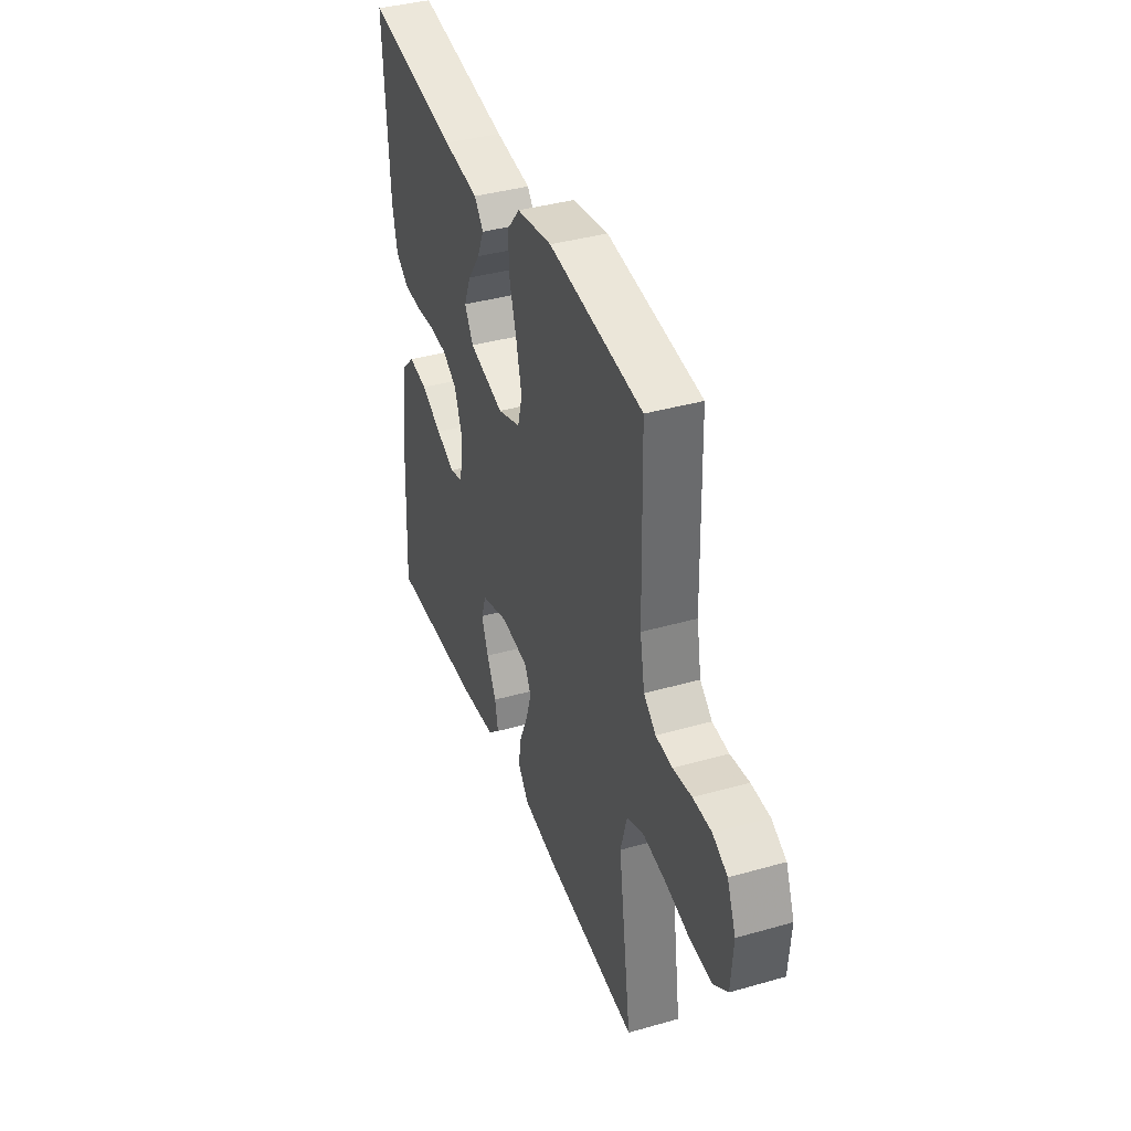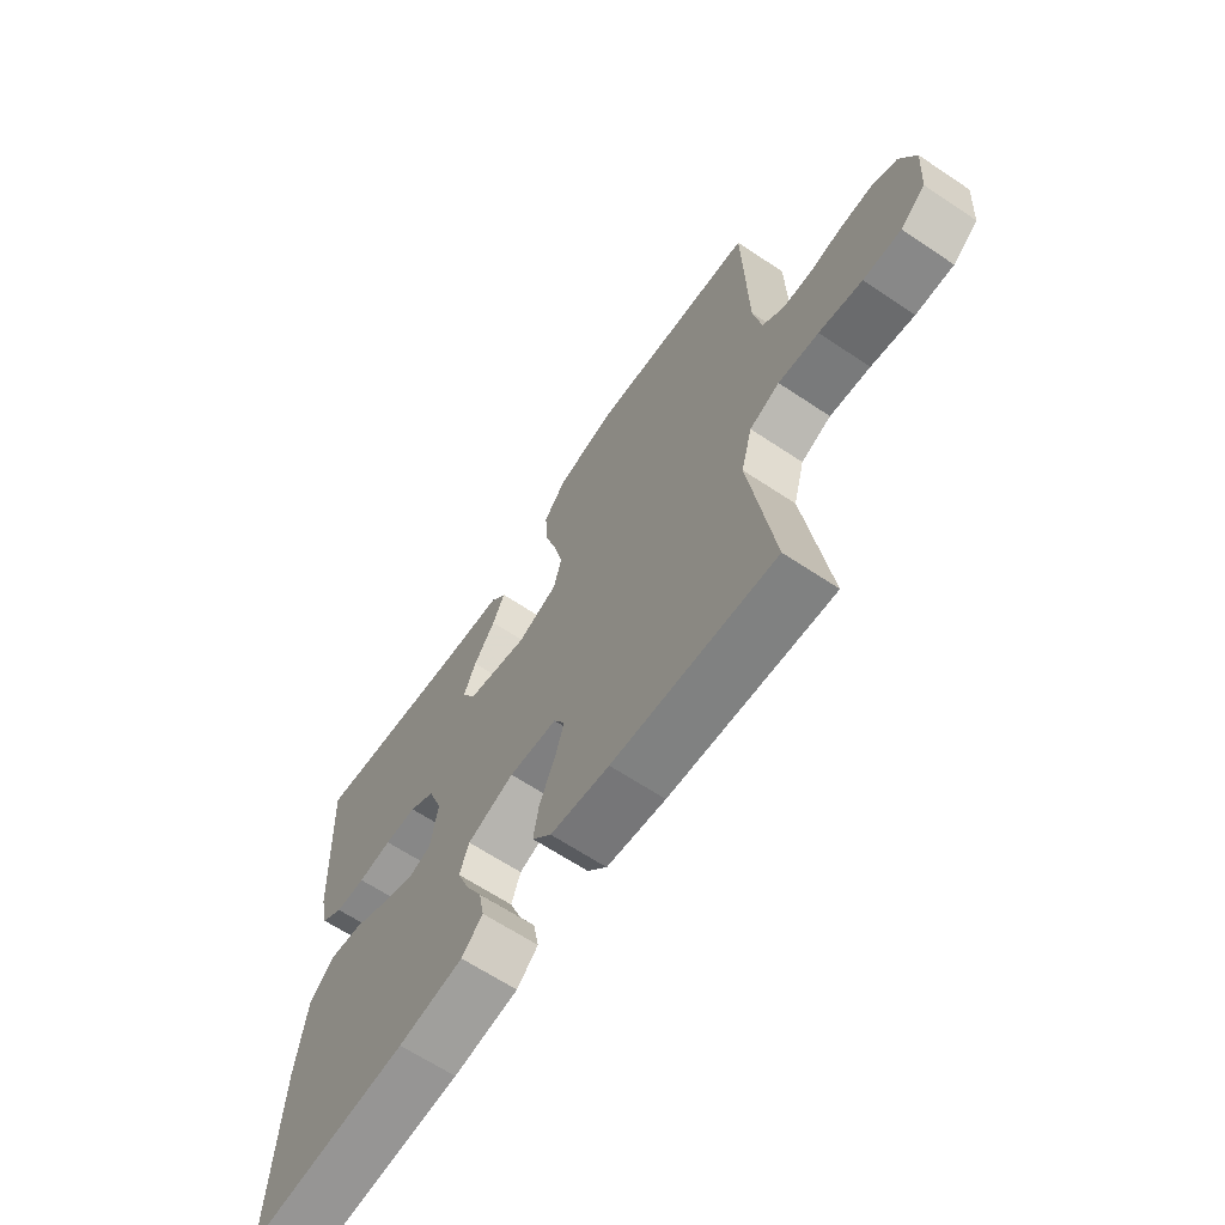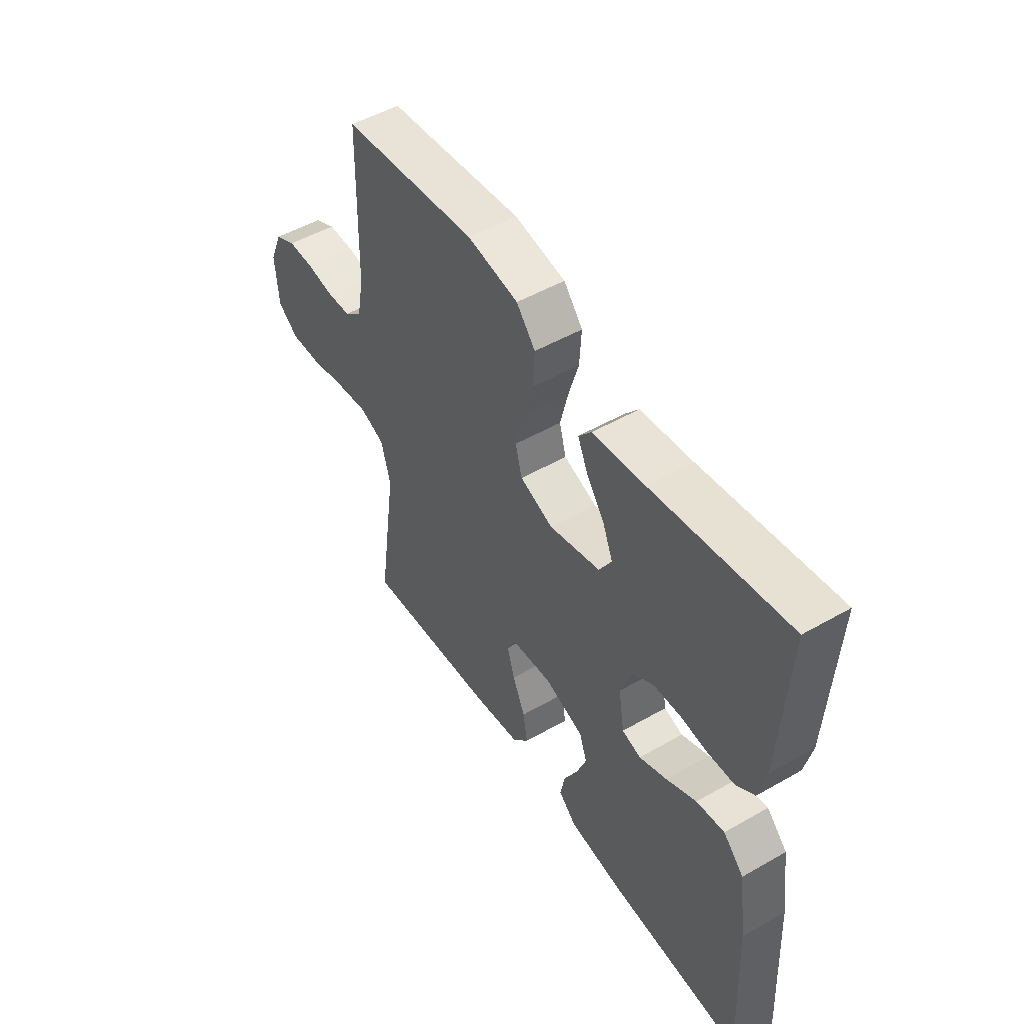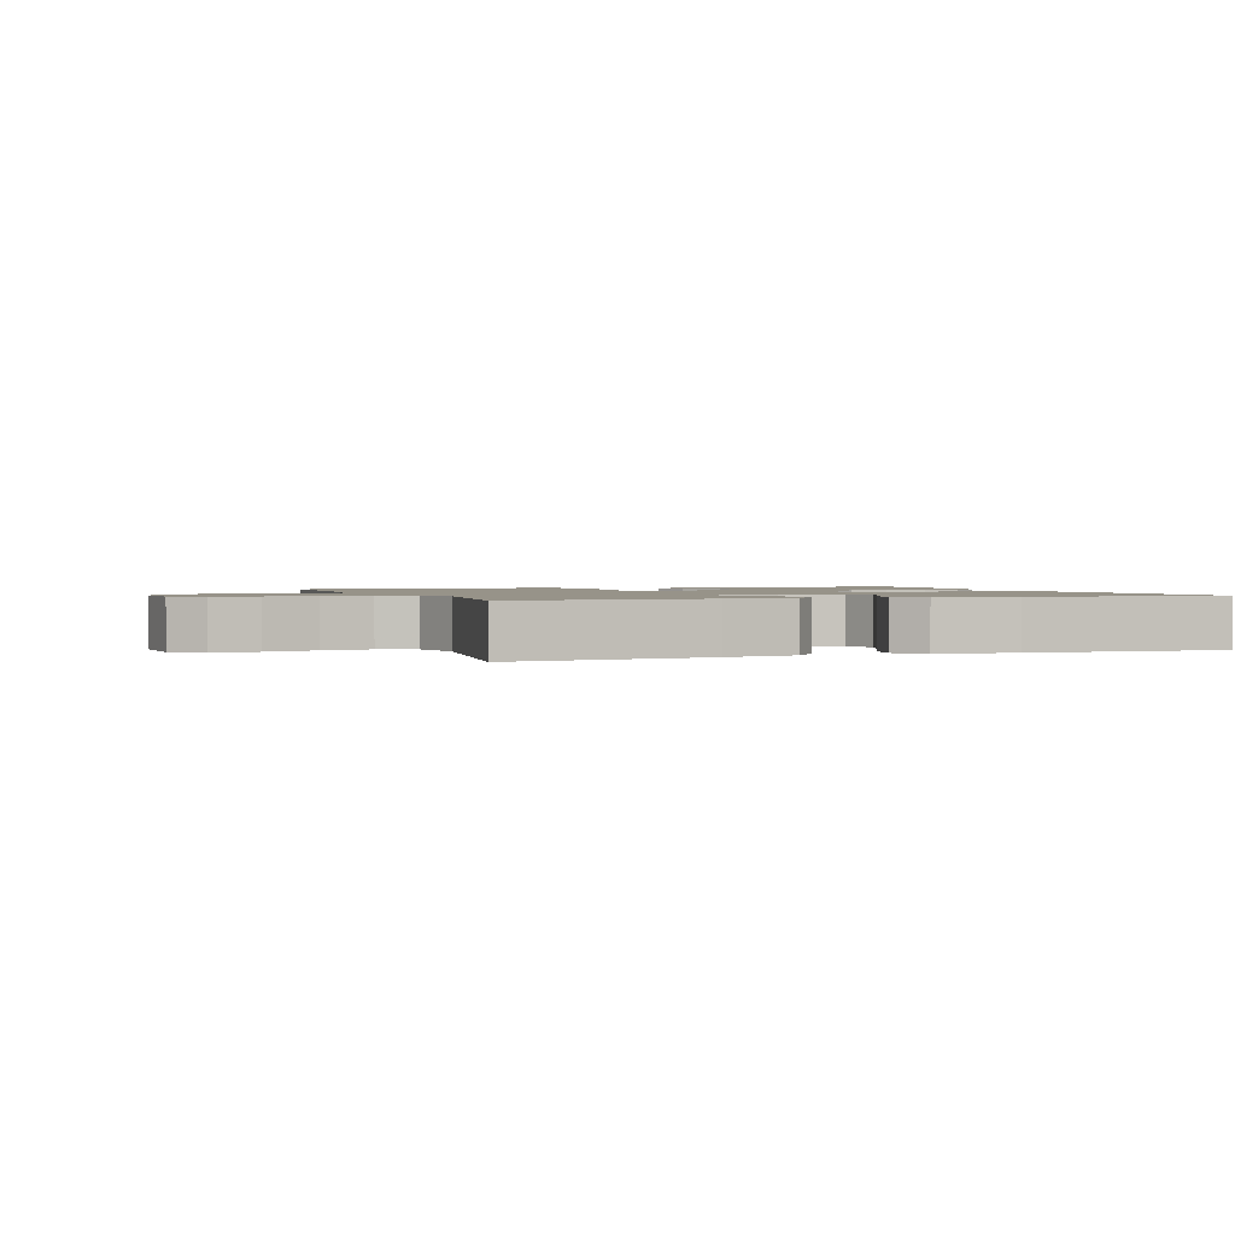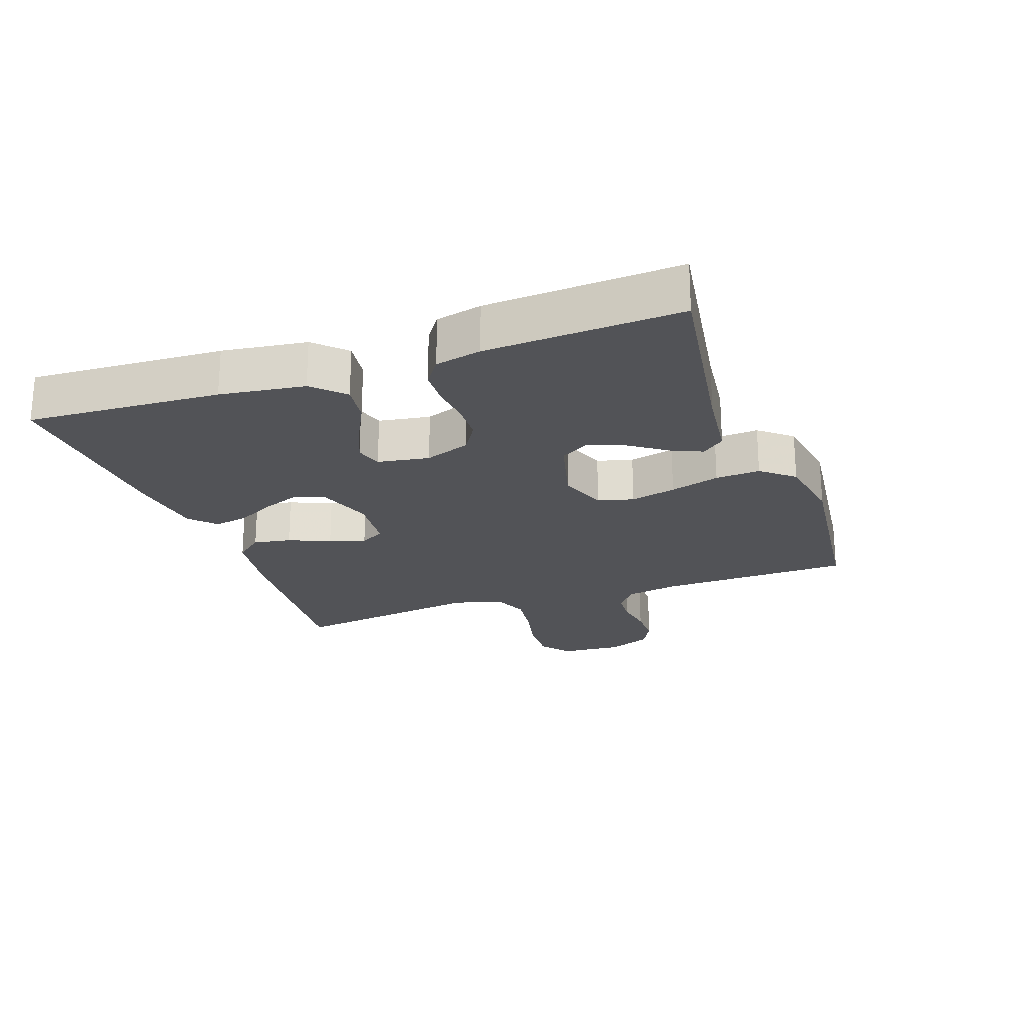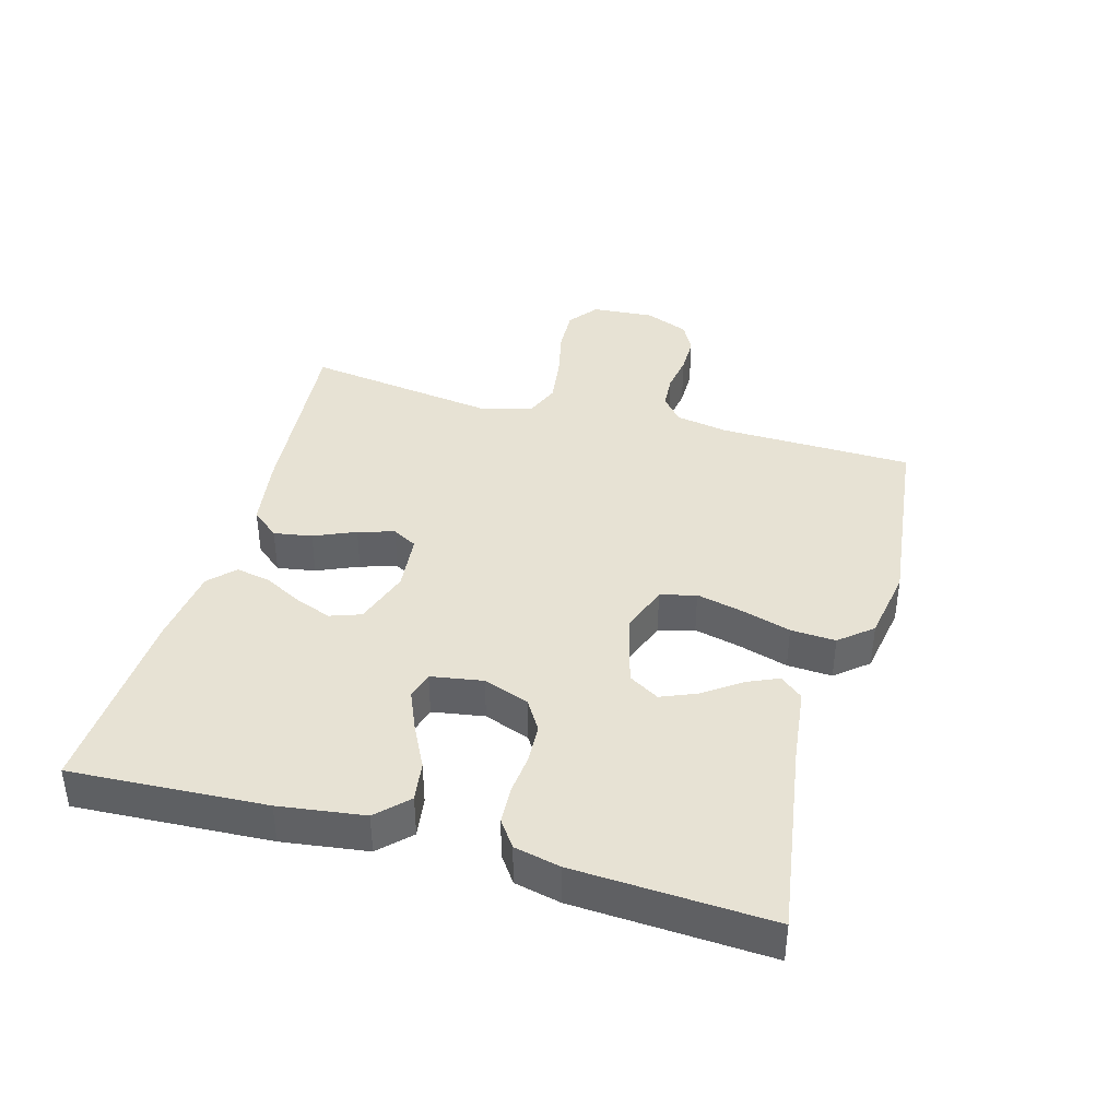
<metadata>
{"format":"obj","ext":"obj","renderer":"f3d","projection":"perspective","resolution":1024,"background":"white","views":[{"elev":39.1,"azim":70.4,"up":"+Z"},{"elev":-64.9,"azim":56.1,"up":"+Z"},{"elev":50.5,"azim":-122.1,"up":"+Z"},{"elev":1.5,"azim":159.9,"up":"+Y"},{"elev":-22.3,"azim":-70.3,"up":"+Y"},{"elev":39.7,"azim":-74.3,"up":"+Y"}]}
</metadata>
<code>
v -0.5 0.07 0.5
v -0.2 0.07 0.453
v -0.085 0.07 0.439
v -0.056 0.07 0.404
v -0.078 0.07 0.355
v -0.118 0.07 0.299
v -0.141 0.07 0.244
v -0.113 0.07 0.197
v 0 0.07 0.167
v 0.074 0.07 0.194
v 0.089 0.07 0.249
v 0.072 0.07 0.32
v 0.049 0.07 0.397
v 0.045 0.07 0.466
v 0.087 0.07 0.516
v 0.2 0.07 0.535
v 0.5 0.07 0.5
v 0.507 0.07 0.2
v 0.522 0.07 0.119
v 0.561 0.07 0.087
v 0.614 0.07 0.083
v 0.674 0.07 0.092
v 0.733 0.07 0.092
v 0.78 0.07 0.068
v 0.808 0.07 0
v 0.801 0.07 -0.097
v 0.755 0.07 -0.132
v 0.686 0.07 -0.129
v 0.607 0.07 -0.111
v 0.533 0.07 -0.101
v 0.478 0.07 -0.123
v 0.457 0.07 -0.2
v 0.5 0.07 -0.5
v 0.2 0.07 -0.473
v 0.091 0.07 -0.456
v 0.055 0.07 -0.413
v 0.065 0.07 -0.354
v 0.093 0.07 -0.29
v 0.11 0.07 -0.234
v 0.089 0.07 -0.196
v 0 0.07 -0.187
v -0.087 0.07 -0.216
v -0.104 0.07 -0.264
v -0.082 0.07 -0.321
v -0.051 0.07 -0.38
v -0.041 0.07 -0.433
v -0.08 0.07 -0.47
v -0.2 0.07 -0.485
v -0.5 0.07 -0.5
v -0.484 0.07 -0.2
v -0.466 0.07 -0.069
v -0.42 0.07 -0.023
v -0.358 0.07 -0.032
v -0.291 0.07 -0.066
v -0.23 0.07 -0.092
v -0.188 0.07 -0.08
v -0.175 0.07 0
v -0.201 0.07 0.071
v -0.248 0.07 0.1
v -0.308 0.07 0.103
v -0.371 0.07 0.097
v -0.427 0.07 0.1
v -0.468 0.07 0.129
v -0.484 0.07 0.2
v -0.5 0 0.5
v -0.2 0 0.453
v -0.085 0 0.439
v -0.056 0 0.404
v -0.078 0 0.355
v -0.118 0 0.299
v -0.141 0 0.244
v -0.113 0 0.197
v 0 0 0.167
v 0.074 0 0.194
v 0.089 0 0.249
v 0.072 0 0.32
v 0.049 0 0.397
v 0.045 0 0.466
v 0.087 0 0.516
v 0.2 0 0.535
v 0.5 0 0.5
v 0.507 0 0.2
v 0.522 0 0.119
v 0.561 0 0.087
v 0.614 0 0.083
v 0.674 0 0.092
v 0.733 0 0.092
v 0.78 0 0.068
v 0.808 0 0
v 0.801 0 -0.097
v 0.755 0 -0.132
v 0.686 0 -0.129
v 0.607 0 -0.111
v 0.533 0 -0.101
v 0.478 0 -0.123
v 0.457 0 -0.2
v 0.5 0 -0.5
v 0.2 0 -0.473
v 0.091 0 -0.456
v 0.055 0 -0.413
v 0.065 0 -0.354
v 0.093 0 -0.29
v 0.11 0 -0.234
v 0.089 0 -0.196
v 0 0 -0.187
v -0.087 0 -0.216
v -0.104 0 -0.264
v -0.082 0 -0.321
v -0.051 0 -0.38
v -0.041 0 -0.433
v -0.08 0 -0.47
v -0.2 0 -0.485
v -0.5 0 -0.5
v -0.484 0 -0.2
v -0.466 0 -0.069
v -0.42 0 -0.023
v -0.358 0 -0.032
v -0.291 0 -0.066
v -0.23 0 -0.092
v -0.188 0 -0.08
v -0.175 0 0
v -0.201 0 0.071
v -0.248 0 0.1
v -0.308 0 0.103
v -0.371 0 0.097
v -0.427 0 0.1
v -0.468 0 0.129
v -0.484 0 0.2
f 64 1 2
f 63 64 2
f 62 63 2
f 61 62 2
f 60 61 2
f 2 3 4
f 60 2 4
f 59 60 4
f 52 53 54
f 51 52 54
f 50 51 54
f 49 50 54
f 48 49 54
f 47 48 54
f 46 47 54
f 45 46 54
f 44 45 54
f 43 44 54 55
f 42 43 55 56
f 36 37 38
f 35 36 38
f 34 35 38
f 33 34 38
f 32 33 38
f 31 32 38 39
f 30 31 39 40
f 27 28 29
f 26 27 29
f 25 26 29
f 24 25 29
f 23 24 29
f 22 23 29
f 21 22 29
f 20 21 29 30
f 30 40 41
f 20 30 41
f 19 20 41
f 16 17 18
f 15 16 18
f 14 15 18
f 13 14 18
f 12 13 18
f 11 12 18 19
f 4 5 6
f 59 4 6
f 59 6 7
f 58 59 7 8
f 57 58 8 9
f 56 57 9 10
f 42 56 10
f 41 42 10
f 10 11 19 41
f 66 65 128
f 66 128 127
f 66 127 126
f 66 126 125
f 66 125 124
f 68 67 66
f 68 66 124
f 68 124 123
f 118 117 116
f 118 116 115
f 118 115 114
f 118 114 113
f 118 113 112
f 118 112 111
f 118 111 110
f 118 110 109
f 118 109 108
f 119 118 108 107
f 120 119 107 106
f 102 101 100
f 102 100 99
f 102 99 98
f 102 98 97
f 102 97 96
f 103 102 96 95
f 104 103 95 94
f 93 92 91
f 93 91 90
f 93 90 89
f 93 89 88
f 93 88 87
f 93 87 86
f 93 86 85
f 94 93 85 84
f 105 104 94
f 105 94 84
f 105 84 83
f 82 81 80
f 82 80 79
f 82 79 78
f 82 78 77
f 82 77 76
f 83 82 76 75
f 70 69 68
f 70 68 123
f 71 70 123
f 72 71 123 122
f 73 72 122 121
f 74 73 121 120
f 74 120 106
f 74 106 105
f 105 83 75 74
f 1 65 66 2
f 2 66 67 3
f 3 67 68 4
f 4 68 69 5
f 5 69 70 6
f 6 70 71 7
f 7 71 72 8
f 8 72 73 9
f 9 73 74 10
f 10 74 75 11
f 11 75 76 12
f 12 76 77 13
f 13 77 78 14
f 14 78 79 15
f 15 79 80 16
f 16 80 81 17
f 17 81 82 18
f 18 82 83 19
f 19 83 84 20
f 20 84 85 21
f 21 85 86 22
f 22 86 87 23
f 23 87 88 24
f 24 88 89 25
f 25 89 90 26
f 26 90 91 27
f 27 91 92 28
f 28 92 93 29
f 29 93 94 30
f 30 94 95 31
f 31 95 96 32
f 32 96 97 33
f 33 97 98 34
f 34 98 99 35
f 35 99 100 36
f 36 100 101 37
f 37 101 102 38
f 38 102 103 39
f 39 103 104 40
f 40 104 105 41
f 41 105 106 42
f 42 106 107 43
f 43 107 108 44
f 44 108 109 45
f 45 109 110 46
f 46 110 111 47
f 47 111 112 48
f 48 112 113 49
f 49 113 114 50
f 50 114 115 51
f 51 115 116 52
f 52 116 117 53
f 53 117 118 54
f 54 118 119 55
f 55 119 120 56
f 56 120 121 57
f 57 121 122 58
f 58 122 123 59
f 59 123 124 60
f 60 124 125 61
f 61 125 126 62
f 62 126 127 63
f 63 127 128 64
f 64 128 65 1

</code>
